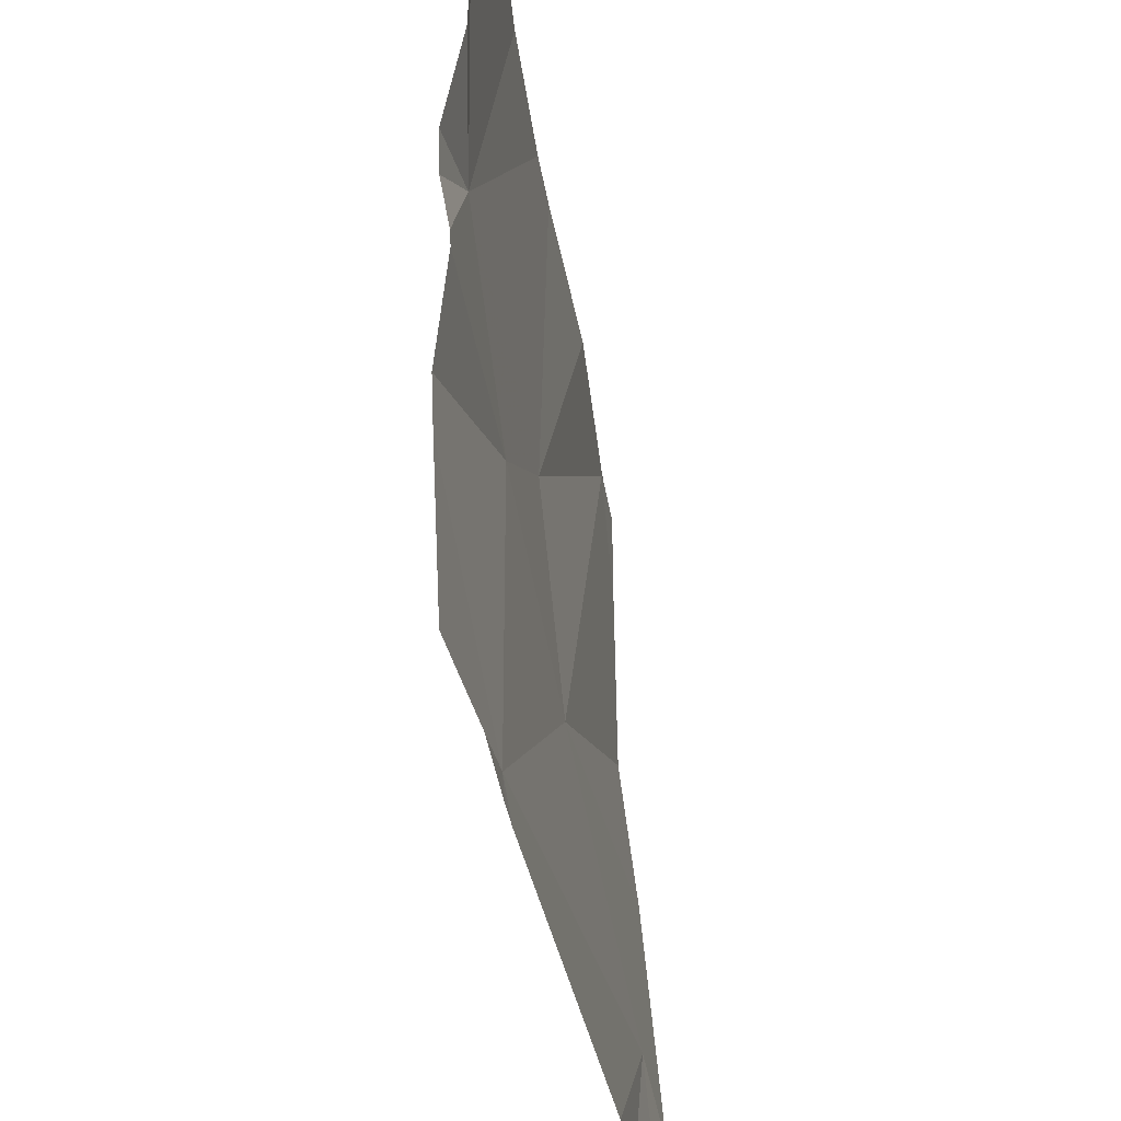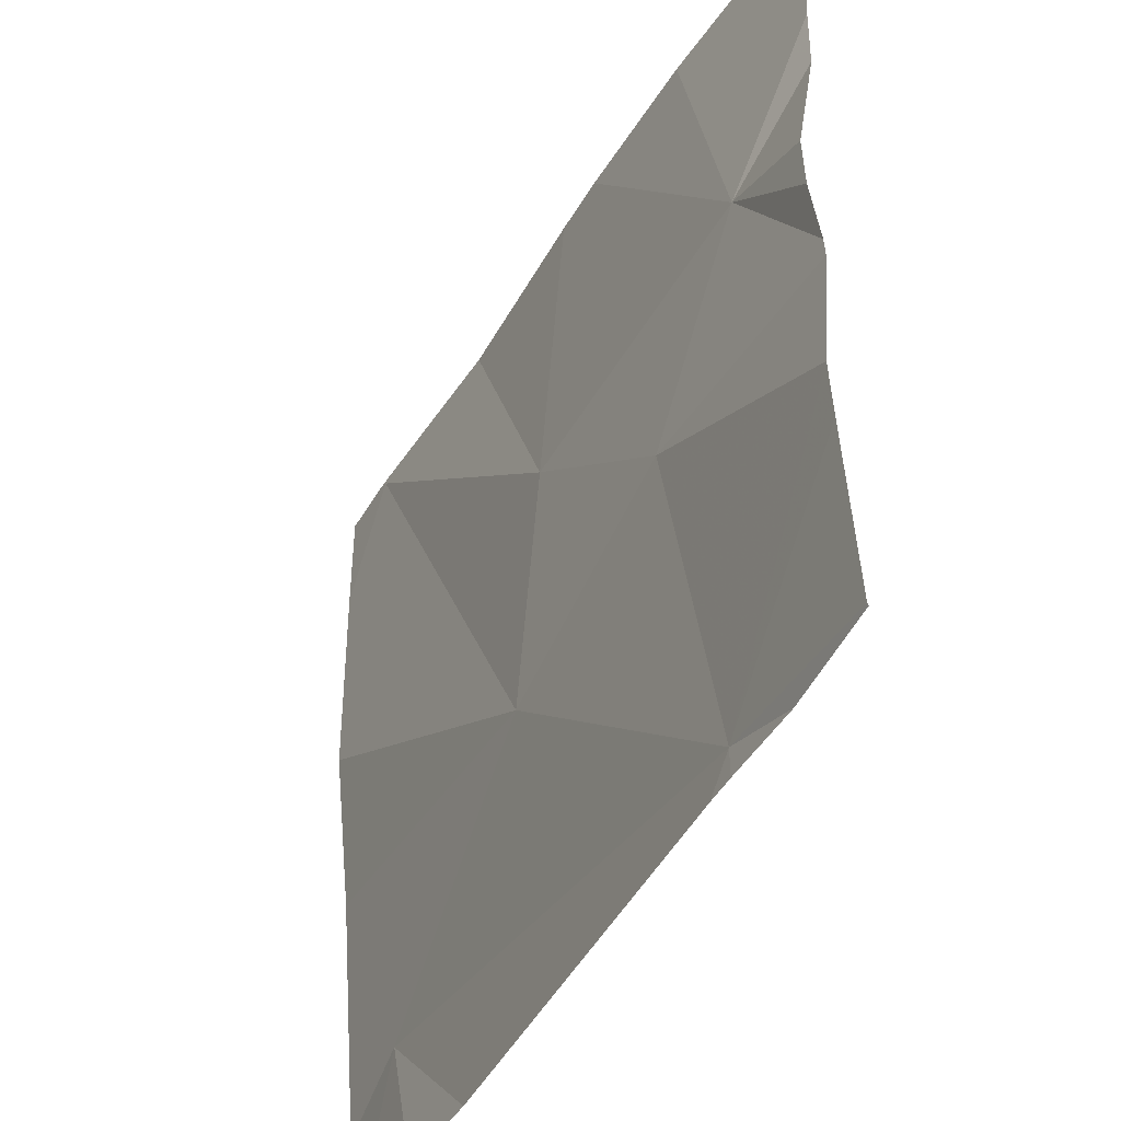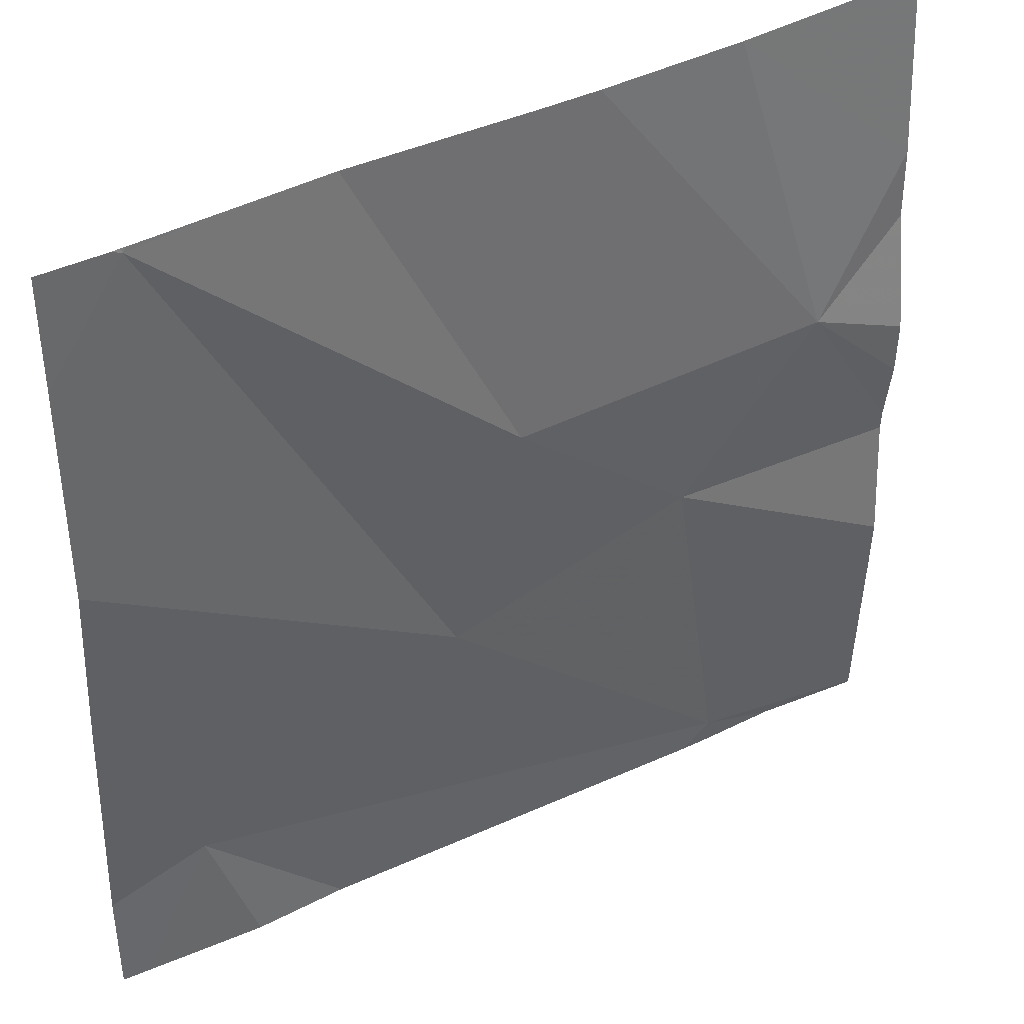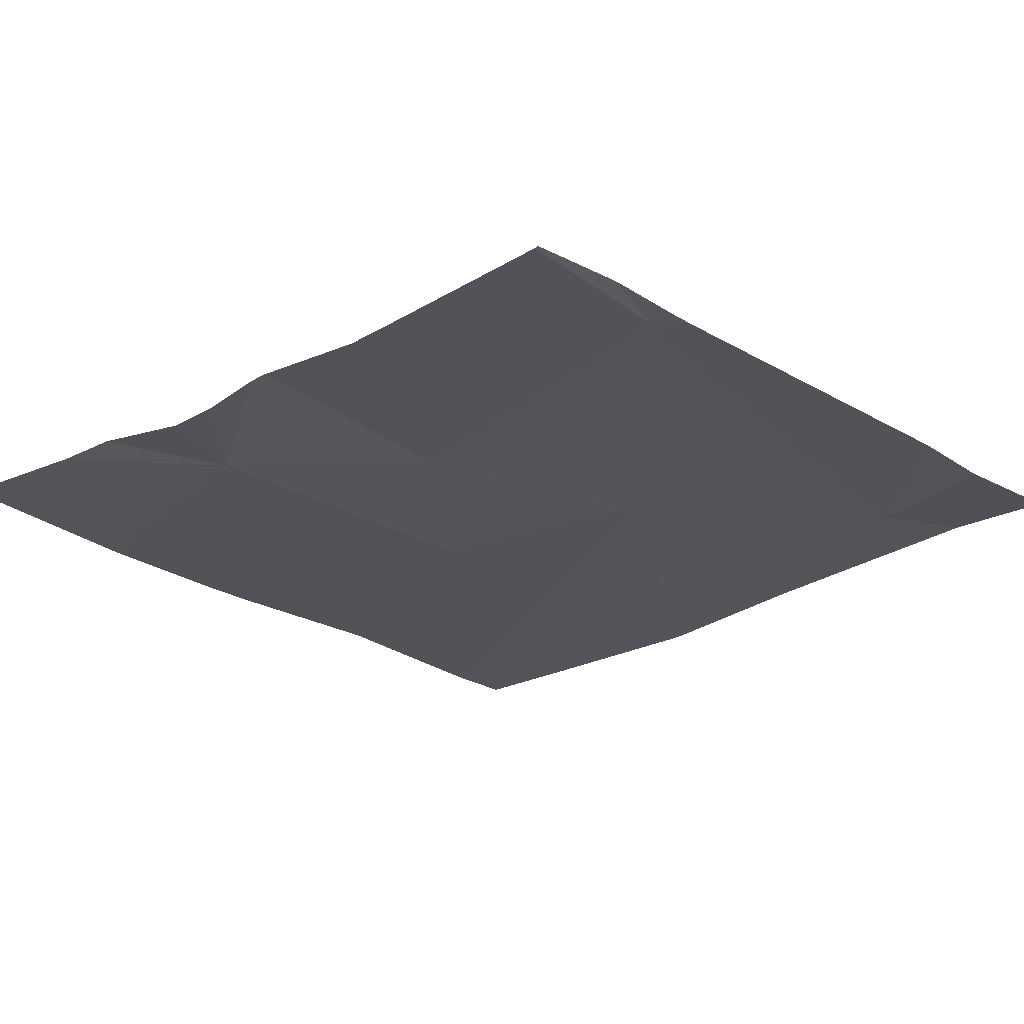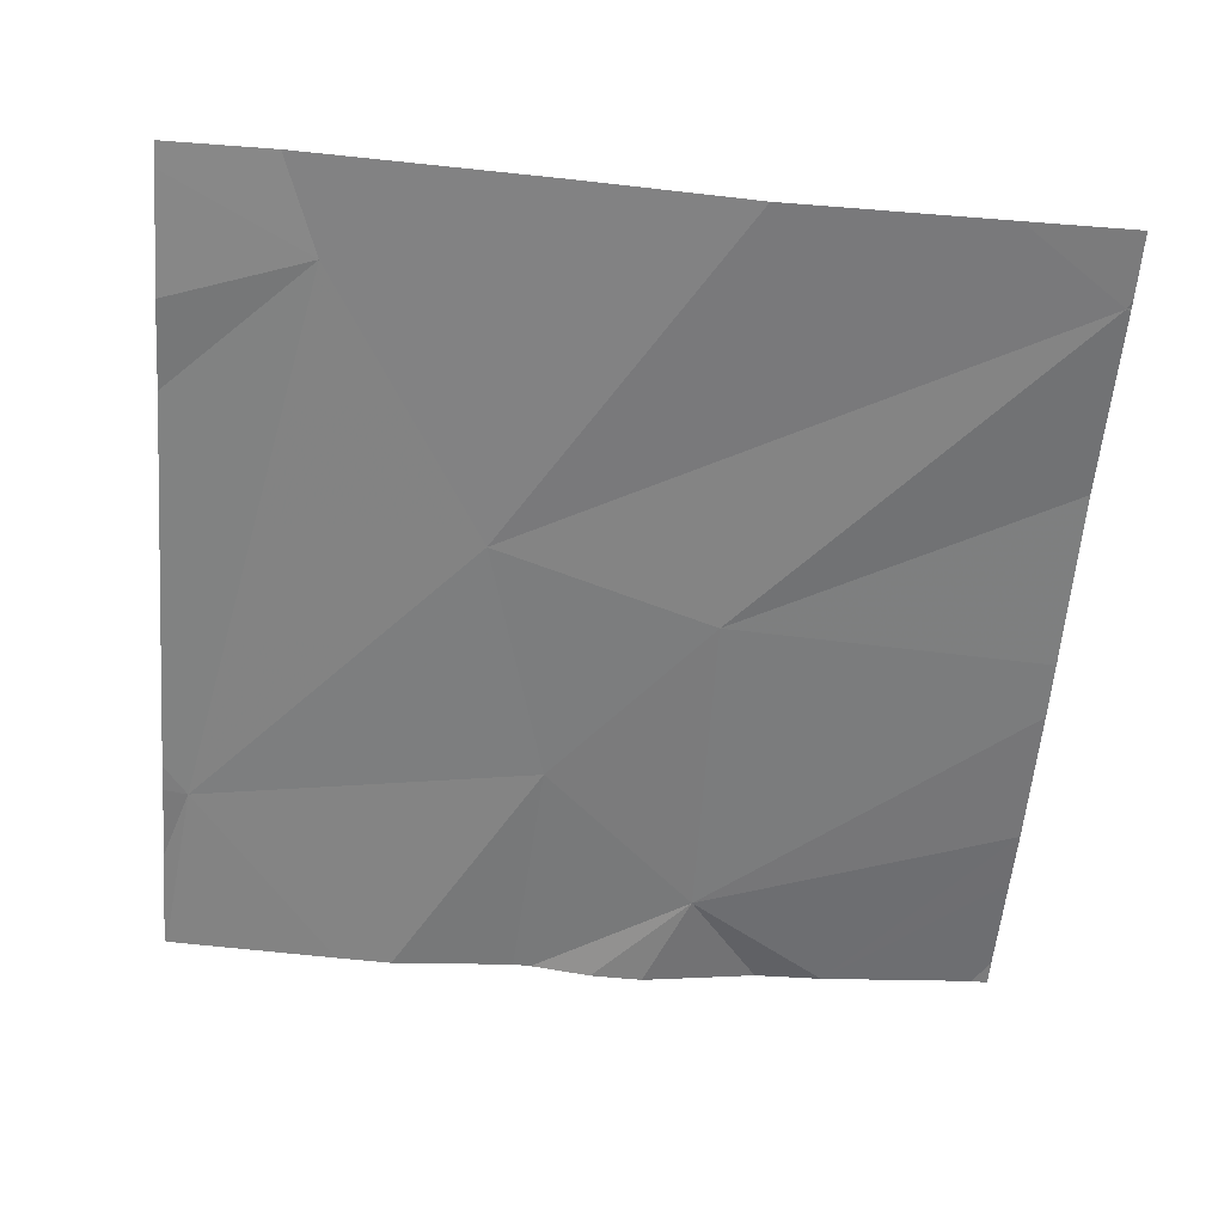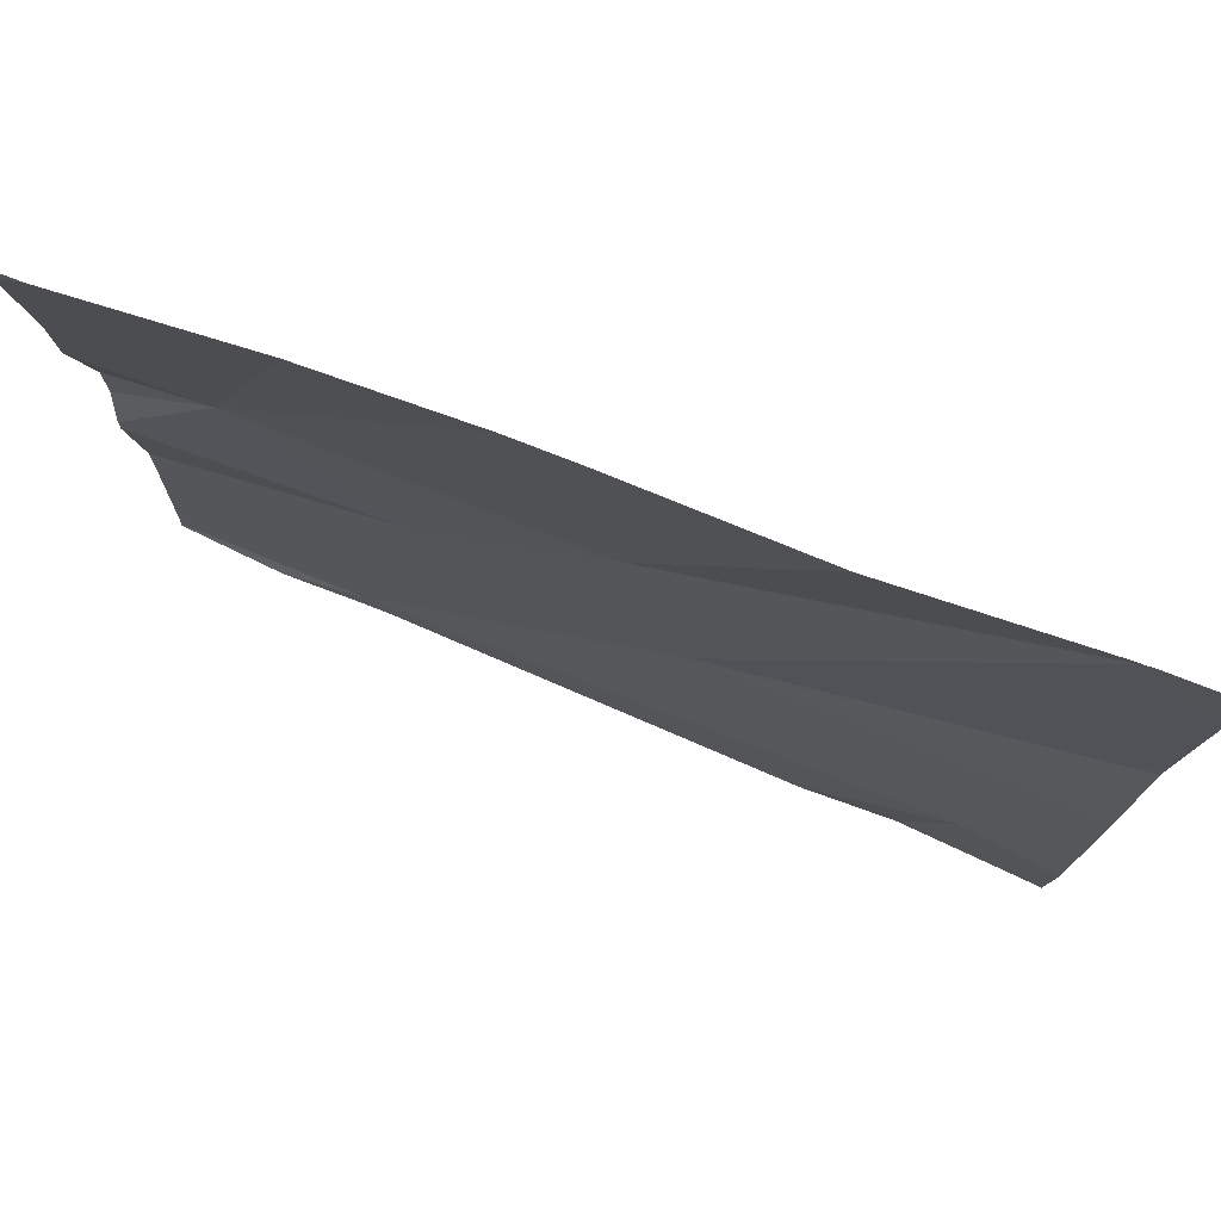
<metadata>
{"format":"obj","ext":"obj","renderer":"f3d","projection":"perspective","resolution":1024,"background":"white","views":[{"elev":-41.1,"azim":-80.0,"up":"+Y"},{"elev":-45.5,"azim":-117.6,"up":"+Y"},{"elev":40.3,"azim":149.5,"up":"+Y"},{"elev":-22.4,"azim":-47.1,"up":"+Z"},{"elev":-59.2,"azim":85.5,"up":"+Z"},{"elev":79.5,"azim":21.7,"up":"+Y"}]}
</metadata>
<code>
v -121.5 240.9 483.2
v -121.7 240 483.2
v -121.1 240.1 483.2
v -121 240.4 483.2
v -121 240.9 483.2
v -121.5 240.9 483.2
v -121.2 240 483.2
v -121.7 240 483.2
v -121.8 240 483.2
v -121.1 240.9 483.2
v -121 240.1 483.2
v -121.6 240.4 483.2
v -121.4 240.3 483.2
v -121 240.8 483.2
v -121 240.2 483.2
v -121.8 240.6 483.2
v -121 240.6 483.2
v -121 240.9 483.2
v -121 240.9 483.2
v -121.7 240 483.2
v -121.4 240.6 483.2
v -121.1 240 483.2
v -121 240 483.2
v -121.9 240 483.2
v -121.7 240.9 483.2
v -121.2 240.9 483.2
v -121.9 240.5 483.2
v -121.9 240.5 483.2
v -121.9 240.7 483.2
v -121.9 240.6 483.2
v -121.9 240.2 483.2
v -121.9 240.2 483.2
v -121.9 240.4 483.2
v -121.9 240.4 483.2
v -121.9 240.9 483.2
v -121 240 483.2
v -121.9 240 483.2
v -121 240.9 483.2
v -121 240.9 483.2
v -121.8 240.9 483.2
v -121.9 240.9 483.2
v -121.9 240.9 483.2
v -121.9 240.9 483.2
f 3 2 8
f 38 19 5
f 10 19 38
f 26 21 19
f 13 12 2
f 36 11 23
f 19 13 17
f 2 12 31
f 16 21 1
f 19 21 13
f 13 3 15
f 12 16 33
f 12 21 16
f 25 16 6
f 23 3 22
f 26 19 10
f 3 13 2
f 19 14 18
f 22 3 7
f 5 19 39
f 21 12 13
f 20 2 9
f 35 29 40
f 4 13 15
f 24 2 32
f 9 24 37
f 15 3 11
f 6 16 1
f 27 16 30
f 28 16 27
f 9 2 24
f 14 19 17
f 29 16 25
f 30 16 29
f 17 13 4
f 1 21 26
f 31 12 34
f 32 2 31
f 7 3 8
f 11 3 23
f 33 16 28
f 34 12 33
f 8 2 20
f 39 19 18
f 40 29 25
f 41 35 40
f 42 35 41
f 43 35 42

</code>
